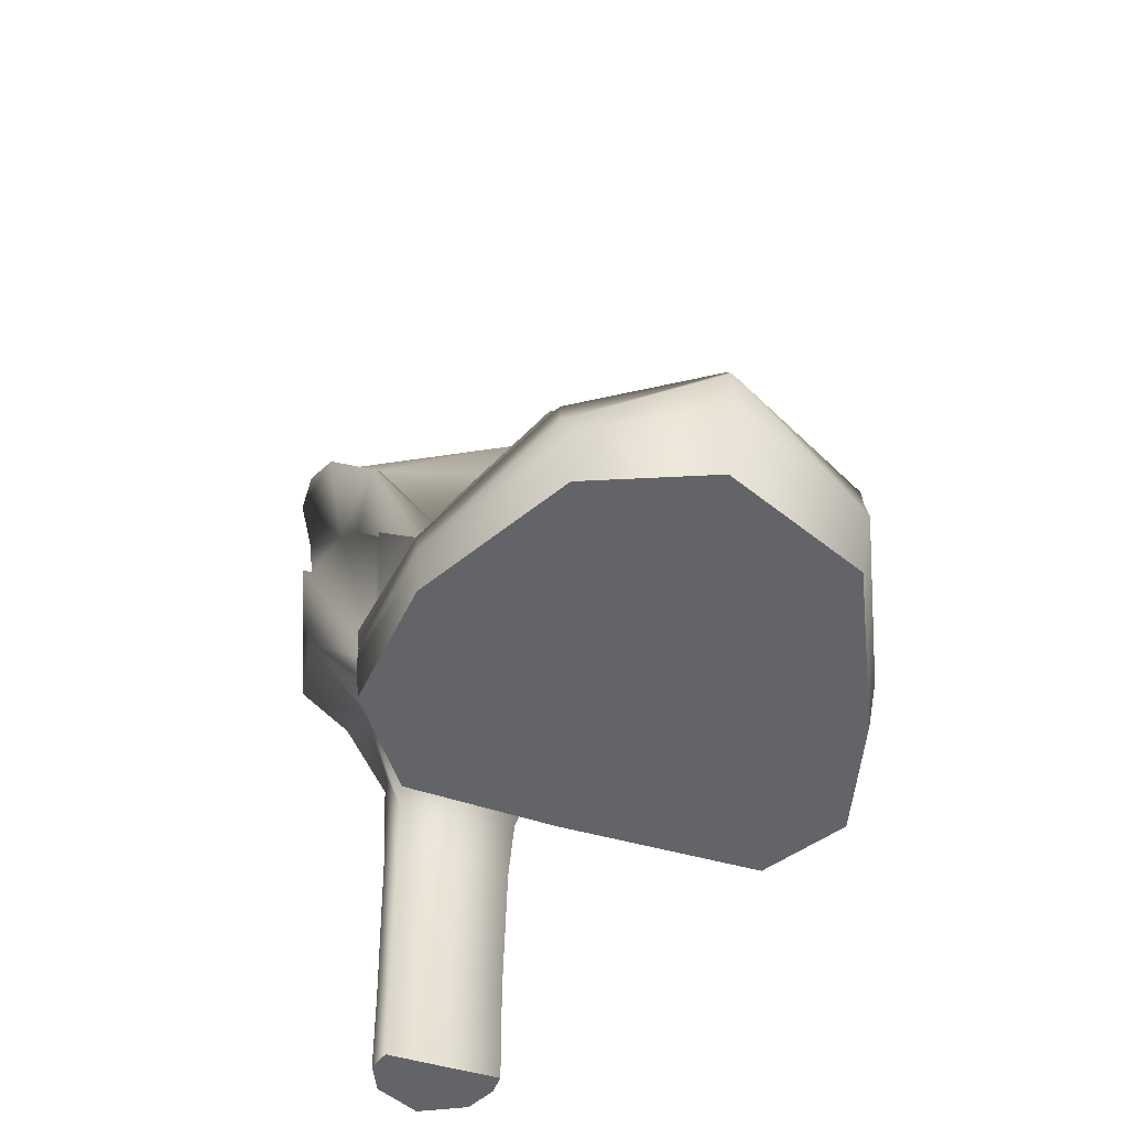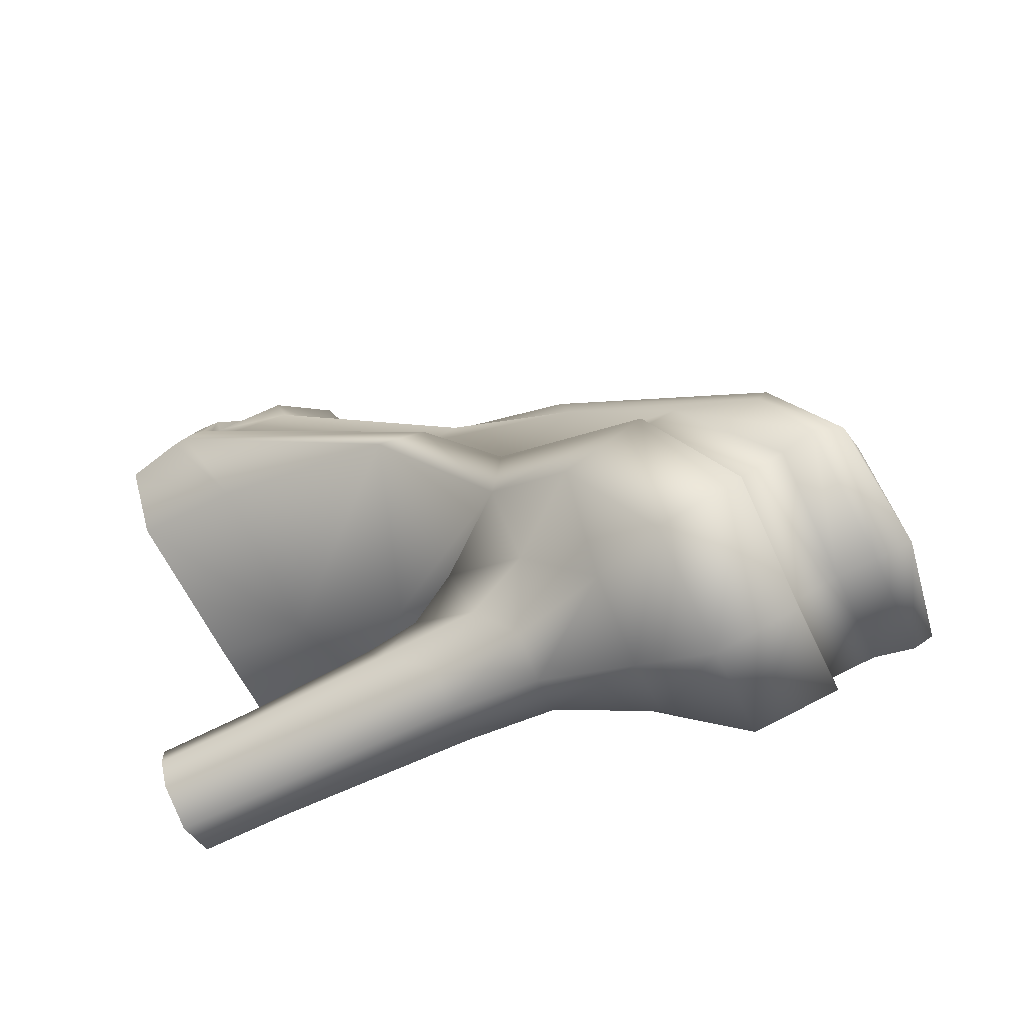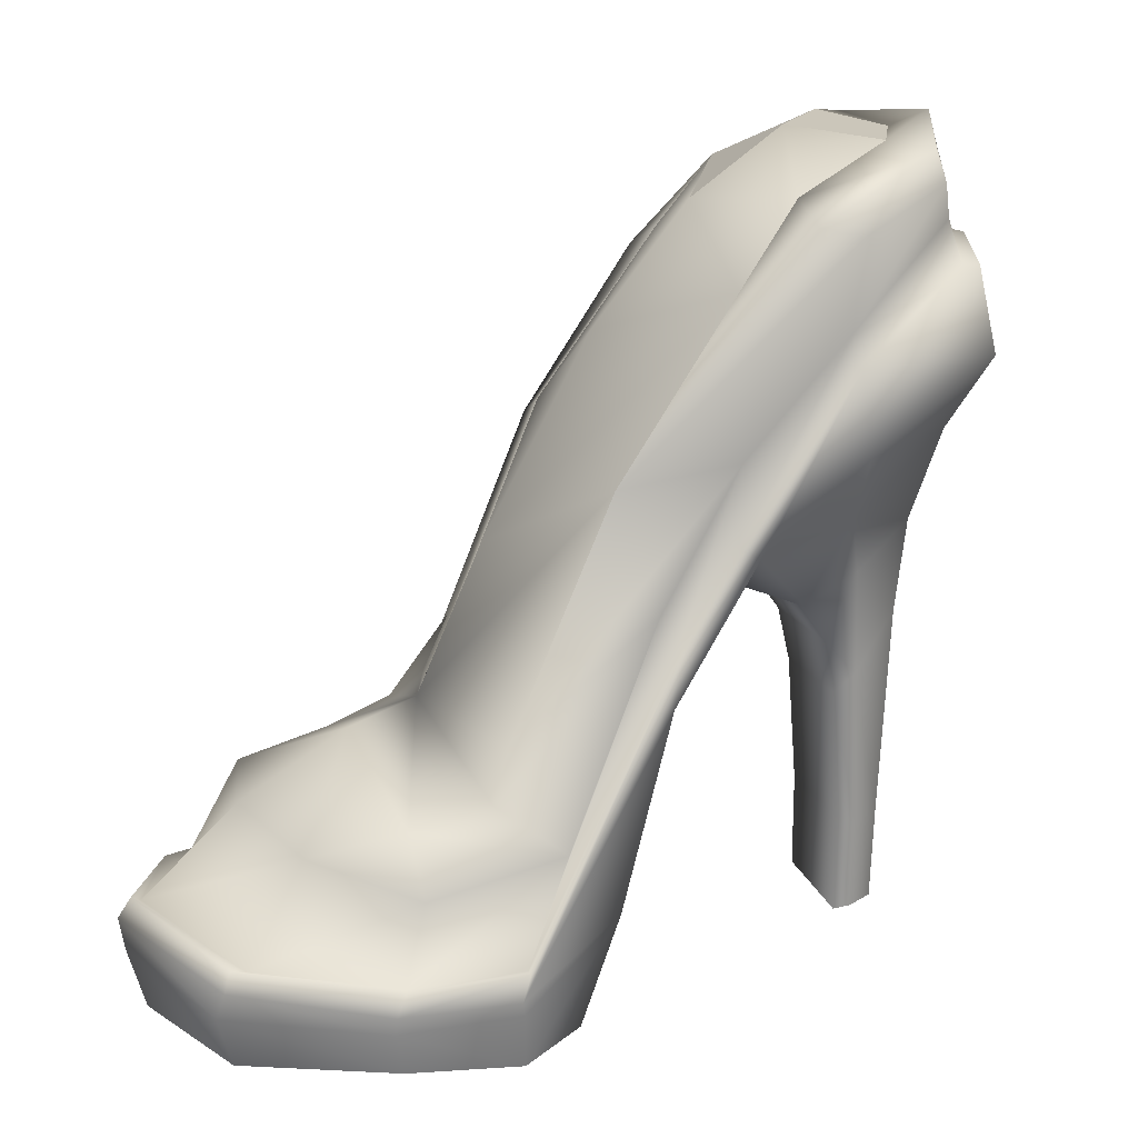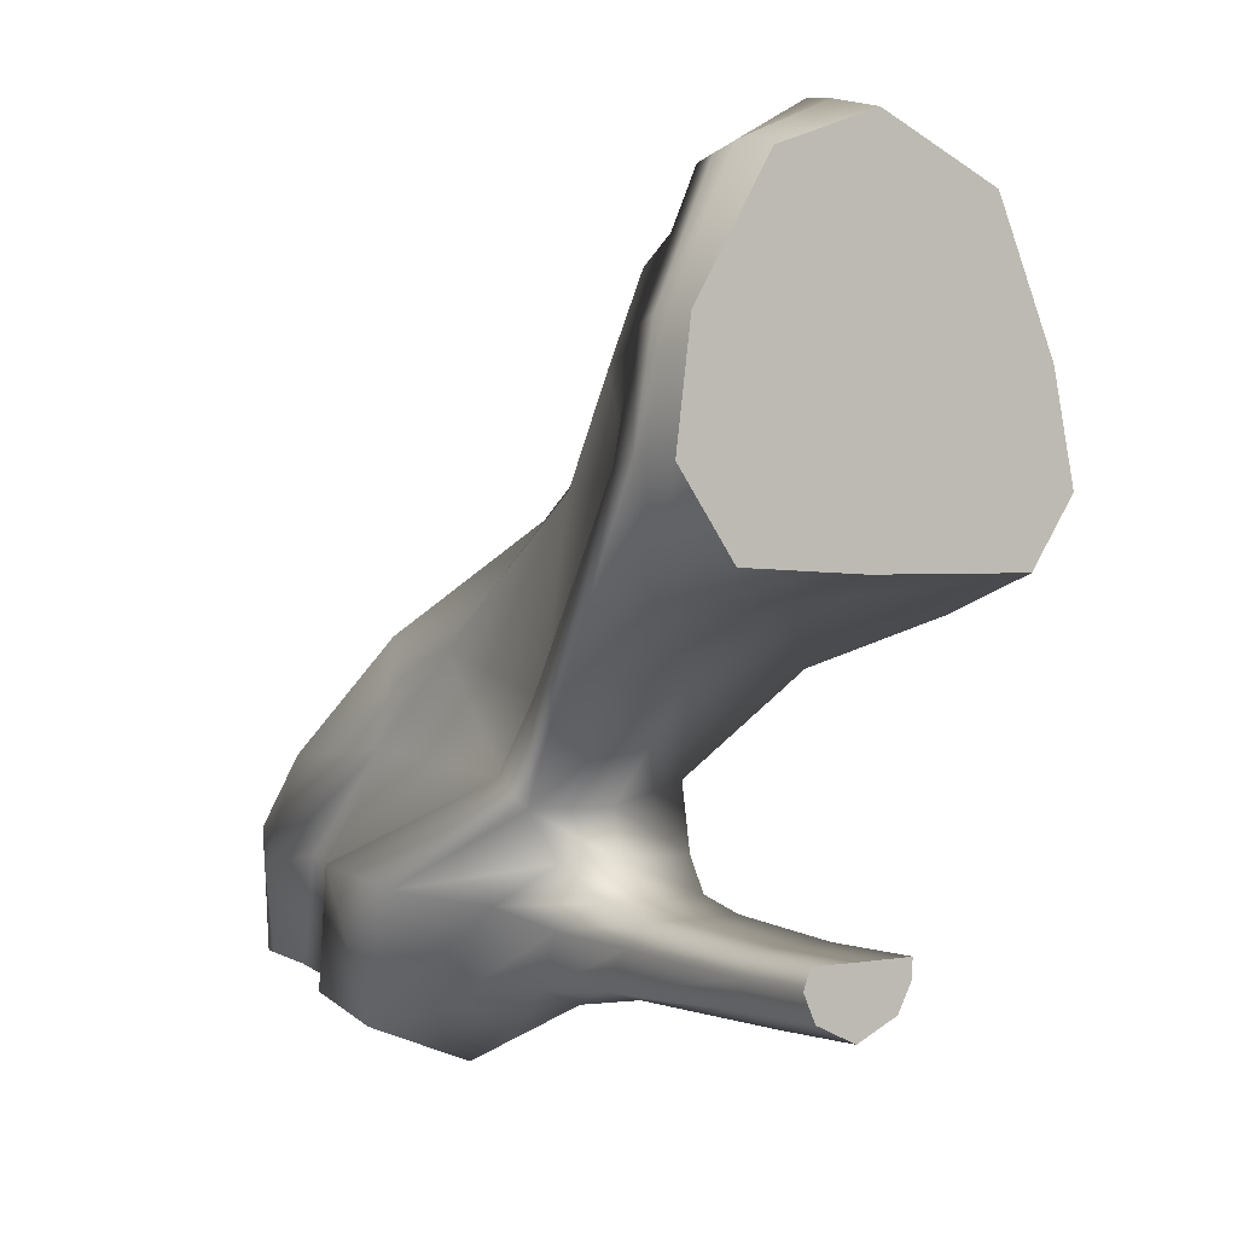
<metadata>
{"format":"obj","ext":"obj","renderer":"f3d","projection":"perspective","resolution":1024,"background":"white","views":[{"elev":-51.2,"azim":-17.6,"up":"+Y"},{"elev":-67.3,"azim":117.4,"up":"+Z"},{"elev":21.9,"azim":71.4,"up":"+Y"},{"elev":0.7,"azim":-33.5,"up":"+Z"}]}
</metadata>
<code>
g Body_05.016
v 9.983e-07 -4.765e-09 0.02925
v -0.02086 -4.78e-09 0.02934
v -0.02104 0.04358 0.02946
v -0.0001801 0.04514 0.02917
v 0.02616 -4.783e-09 0.02936
v -0.02259 0.1035 0.03371
v 0.02598 0.04757 0.02917
v -0.0009287 0.1052 0.03343
v -0.0239 0.1285 0.0391
v 0.02621 0.1076 0.03344
v -0.001259 0.1302 0.0388
v -0.03164 0.1496 0.05326
v 0.02709 0.1328 0.03883
v -0.001895 0.1518 0.05283
v 0.0355 0.1546 0.05305
v -0.04576 0.1512 0.07549
v -0.002216 0.1547 0.07447
v 0.05318 0.1857 0.08106
v 0.00107 0.1064 0.1261
v -0.05881 0.103 0.1284
v 0.08355 0.1388 0.1296
v -0.0572 0.04575 0.1604
v 0.004791 0.04746 0.1572
v 0.08807 0.05282 0.1531
v 0.08428 0.0004078 0.1693
v 0.005779 0.0004078 0.1684
v -0.05293 0.0004078 0.1707
v -0.009151 0.2599 -0.04504
v 0.04504 0.2605 -0.02484
v 0.04558 0.3001 -0.01477
v -0.01052 0.2984 -0.0356
v -0.06171 0.2558 -0.02424
v -0.065 0.2953 -0.0141
v 0.04504 0.2605 -0.02484
v 0.06675 0.2676 0.04549
v 0.04558 0.3001 -0.01477
v 0.06233 0.2279 0.03757
v 0.05318 0.1857 0.08106
v 0.06288 0.1954 0.09304
v 0.08048 0.1621 0.1255
v 0.08355 0.1388 0.1296
v 0.1106 0.03289 0.2024
v 0.1106 0.04517 0.1992
v 0.09834 0.02822 0.2512
v 0.09887 0.03944 0.247
v 0.07029 0.03544 0.3144
v 0.07074 0.04572 0.3121
v -0.07279 0.02238 0.2595
v -0.04039 0.04235 0.3175
v -0.04045 0.03197 0.3197
v -0.07297 0.03378 0.2553
v -0.08055 0.02365 0.209
v -0.08097 0.03603 0.2058
v -0.05881 0.103 0.1284
v -0.05793 0.1266 0.1212
v -0.04576 0.1512 0.07549
v -0.05419 0.1609 0.0875
v -0.07082 0.2205 0.03798
v -0.0794 0.2605 0.04609
v -0.06171 0.2558 -0.02424
v -0.065 0.2953 -0.0141
v 0.01081 0.04425 0.3466
v 0.07074 0.04572 0.3121
v 0.07029 0.03544 0.3144
v 0.01119 0.0531 0.3407
v -0.04045 0.03197 0.3197
v -0.04039 0.04235 0.3175
v -0.06525 0.2243 0.1388
v -0.06958 0.2711 0.09953
v -0.0641 0.2191 0.1402
v -0.0701 0.2956 0.08295
v -0.06874 0.326 0.05771
v -0.06755 0.3167 0.05948
v -0.06958 0.2711 0.09953
v 0.02954 0.3297 0.0595
v 0.03812 0.2956 0.08736
v 0.05606 0.2245 0.1456
v 0.05539 0.2172 0.146
v 0.06122 0.1172 0.1885
v 0.06229 0.1218 0.193
v -0.06874 0.326 0.05771
v -0.04904 0.3471 0.01835
v -0.04868 0.338 0.0199
v -0.06755 0.3167 0.05948
v 0.01119 0.0531 0.3407
v 0.01148 0.05138 0.3367
v 0.06793 0.04254 0.3046
v 0.07074 0.04572 0.3121
v -0.04039 0.04235 0.3175
v 0.09445 0.03871 0.2467
v -0.03674 0.03963 0.3101
v 0.09887 0.03944 0.247
v -0.07297 0.03378 0.2553
v 0.1053 0.0443 0.1986
v -0.06744 0.03377 0.255
v 0.1106 0.04517 0.1992
v -0.08097 0.03603 0.2058
v 0.07499 0.1616 0.1248
v -0.07485 0.03616 0.2054
v 0.08048 0.1621 0.1255
v -0.05793 0.1266 0.1212
v 0.05849 0.1954 0.09267
v -0.05396 0.127 0.121
v 0.06288 0.1954 0.09304
v -0.05419 0.1609 0.0875
v 0.06262 0.2672 0.04547
v -0.05086 0.1612 0.08729
v 0.06675 0.2676 0.04549
v -0.0794 0.2605 0.04609
v 0.04264 0.2998 -0.008207
v -0.07533 0.2605 0.04604
v 0.04558 0.3001 -0.01477
v -0.065 0.2953 -0.0141
v -0.01037 0.2981 -0.02825
v -0.06183 0.2951 -0.007606
v -0.01052 0.2984 -0.0356
v -0.07215 0.2268 0.09648
v -0.06834 0.2056 0.1181
v -0.06417 0.1838 0.1389
v 0.05606 0.2245 0.1456
v 0.03812 0.2956 0.08736
v 0.02954 0.3297 0.0595
v 0.04772 0.3215 0.05768
v 0.03839 0.3466 0.003547
v 0.02069 0.3482 0.01785
v 0.05312 0.3177 0.04045
v -0.0134 0.3518 -0.01745
v -0.01205 0.3462 0.001667
v 0.06708 0.234 0.09612
v 0.06229 0.1218 0.193
v -0.06687 0.3416 -0.000936
v -0.04904 0.3471 0.01835
v -0.06874 0.326 0.05771
v 0.04421 0.3346 0.00151
v -0.01164 0.3355 -0.02155
v -0.06887 0.3324 -0.0007248
v -0.08259 0.3147 0.0579
v -0.07942 0.2868 0.09112
v -0.0701 0.2956 0.08295
v -0.08258 0.3133 0.04072
v -0.06282 0.315 -0.004326
v -0.06979 0.2179 0.1434
v -0.06525 0.2243 0.1388
v -0.04225 0.1067 0.1984
v -0.07215 0.2268 0.09648
v -0.05572 0.1065 0.1958
v 0.01019 0.1258 0.2166
v -0.06834 0.2056 0.1181
v -0.06417 0.1838 0.1389
v -0.01079 0.3178 -0.02344
v -0.07762 0.2752 0.04887
v -0.04745 0.1007 0.2135
v -0.06183 0.2951 -0.007606
v -0.07533 0.2605 0.04604
v -0.01037 0.2981 -0.02825
v -0.05086 0.1612 0.08729
v 0.04264 0.2998 -0.008207
v -0.05396 0.127 0.121
v 0.04202 0.3194 -0.001496
v 0.06262 0.2672 0.04547
v -0.06861 0.08492 0.1989
v -0.07485 0.03616 0.2054
v 0.06238 0.2818 0.04823
v 0.05849 0.1954 0.09267
v 0.07499 0.1616 0.1248
v 0.07308 0.1753 0.1323
v 0.1053 0.0443 0.1986
v -0.03912 0.09422 0.2431
v -0.05934 0.07192 0.2442
v -0.06744 0.03377 0.255
v -0.03357 0.08697 0.2848
v -0.03674 0.03963 0.3101
v 0.1038 0.09206 0.1808
v 0.09445 0.03871 0.2467
v 0.07085 0.1014 0.2017
v 0.01374 0.1177 0.2472
v 0.01399 0.09092 0.2949
v 0.01148 0.05138 0.3367
v 0.07 0.09518 0.2373
v 0.09487 0.0763 0.2374
v 0.06793 0.04254 0.3046
v 0.06763 0.08897 0.2796
v 0.1106 0.03289 0.2024
v 0.08355 0.1388 0.1296
v 0.08807 0.05282 0.1531
v 0.1103 0.02698 0.2016
v 0.09834 0.02822 0.2512
v 0.1056 0.0004078 0.2
v 0.08428 0.0004078 0.1693
v 0.09792 0.02038 0.2517
v 0.07029 0.03544 0.3144
v 0.09532 0.0004078 0.2481
v 0.06972 0.02428 0.3184
v 0.01081 0.04425 0.3466
v 0.06746 0.0004077 0.3119
v 0.01067 0.02888 0.3443
v -0.04045 0.03197 0.3197
v 0.01083 0.0004077 0.3368
v -0.037 0.02222 0.3237
v -0.03695 0.0004077 0.3186
v -0.07279 0.02238 0.2595
v -0.07213 0.0004077 0.2591
v -0.0727 0.01443 0.26
v -0.08055 0.02365 0.209
v -0.07885 0.0004078 0.207
v -0.08048 0.0176 0.2075
v -0.05881 0.103 0.1284
v -0.0572 0.04575 0.1604
v -0.05293 0.0004078 0.1707
v -0.07082 0.2205 0.03798
v -0.04576 0.1512 0.07549
v -0.03164 0.1496 0.05326
v -0.04095 0.1867 0.03277
v -0.06171 0.2558 -0.02424
v -0.0239 0.1285 0.0391
v -0.04106 0.2217 -0.01013
v -0.009151 0.2599 -0.04504
v -0.02801 0.1584 0.02483
v -0.02259 0.1035 0.03371
v -0.00604 0.2248 -0.02969
v 0.04504 0.2605 -0.02484
v -0.02601 0.1108 0.0234
v -0.02104 0.04358 0.02946
v -0.02263 0.1781 -0.001711
v 0.03039 0.2258 -0.01055
v 0.06233 0.2279 0.03757
v -0.02412 0.0375 0.02044
v -0.02086 -4.78e-09 0.02934
v -0.024 -3.352e-09 0.02058
v -0.02079 0.136 0.003015
v -0.002587 0.1801 -0.009979
v -0.01867 0.03926 0.007434
v -0.01852 -1.361e-09 0.008352
v -1.662e-05 5.13e-11 -0.0003149
v 0.03648 0.1919 0.0324
v 0.05318 0.1857 0.08106
v 0.0355 0.1546 0.05305
v 0.018 0.1812 -0.002005
v -0.001541 0.1366 -0.002398
v -0.000207 0.04452 -0.00152
v 0.01905 -1.378e-09 0.008456
v 0.02571 0.1627 0.02452
v 0.02709 0.1328 0.03883
v 0.01816 0.1392 0.002761
v 0.0189 0.04228 0.007178
v 0.02559 -3.356e-09 0.0206
v 0.02545 0.115 0.02309
v 0.02621 0.1076 0.03344
v 0.02546 0.04161 0.02012
v 0.02598 0.04757 0.02917
v 0.02616 -4.783e-09 0.02936
v -0.01048 0.3016 -0.00672
v 0.02334 0.2831 0.02631
v -0.04648 0.2819 0.02675
v -0.04648 0.2819 0.02675
v -0.06137 0.2594 0.06708
v -0.01205 0.3462 0.001667
v 0.02069 0.3482 0.01785
v 0.02334 0.2831 0.02631
v -0.01048 0.3016 -0.00672
v 0.02069 0.3482 0.01785
v 0.02954 0.3297 0.0595
v 0.03223 0.2661 0.06271
v 0.02334 0.2831 0.02631
v -0.04868 0.338 0.0199
v -0.01048 0.3016 -0.00672
v -0.04648 0.2819 0.02675
v -0.01205 0.3462 0.001667
v -0.04904 0.3471 0.01835
v 0.05582 0.07374 0.1717
v 0.0529 0.1694 0.144
v 0.04162 0.2187 0.1062
v 0.03223 0.2661 0.06271
v 0.008802 0.05753 0.2077
v -0.03794 0.06781 0.1927
v -0.04152 0.1022 0.197
v -0.05796 0.1817 0.1452
v -0.0641 0.2191 0.1402
v -0.06137 0.2594 0.06708
v -0.06294 0.2197 0.1117
v -0.0641 0.2191 0.1402
v -0.05796 0.1817 0.1452
v -0.06137 0.2594 0.06708
v -0.04648 0.2819 0.02675
v 0.02334 0.2831 0.02631
v 0.03223 0.2661 0.06271
v -0.06294 0.2197 0.1117
v -0.06137 0.2594 0.06708
v 0.03223 0.2661 0.06271
v 0.04162 0.2187 0.1062
v -0.05796 0.1817 0.1452
v 0.0529 0.1694 0.144
v -0.03794 0.06781 0.1927
v 0.05582 0.07374 0.1717
v -0.04225 0.1067 0.1984
v -0.06525 0.2243 0.1388
v -0.0641 0.2191 0.1402
v -0.04152 0.1022 0.197
v 0.02616 -4.783e-09 0.02936
v 0.02559 -3.356e-09 0.0206
v 9.983e-07 -4.765e-09 0.02925
v -0.02086 -4.78e-09 0.02934
v -0.024 -3.352e-09 0.02058
v 0.01905 -1.378e-09 0.008456
v -0.01852 -1.361e-09 0.008352
v -1.662e-05 5.13e-11 -0.0003149
v 0.08428 0.0004078 0.1693
v 0.005779 0.0004078 0.1684
v -0.05293 0.0004078 0.1707
v 0.1056 0.0004078 0.2
v -0.07885 0.0004078 0.207
v 0.09532 0.0004078 0.2481
v -0.07213 0.0004077 0.2591
v 0.06746 0.0004077 0.3119
v -0.03695 0.0004077 0.3186
v 0.01083 0.0004077 0.3368
v 0.03812 0.2956 0.08736
v -0.005171 0.3241 0.09262
v 0.02954 0.3297 0.0595
v -0.005027 0.2723 0.1351
v 0.002355 0.1883 0.185
v 0.05606 0.2245 0.1456
v -0.005171 0.3241 0.09262
v -0.0701 0.2956 0.08295
v -0.06874 0.326 0.05771
v -0.005027 0.2723 0.1351
v -0.06525 0.2243 0.1388
v -0.04225 0.1067 0.1984
v -0.06525 0.2243 0.1388
v 0.01019 0.1258 0.2166
v 0.05606 0.2245 0.1456
v 0.002355 0.1883 0.185
v -0.04904 0.3471 0.01835
v -0.0332 0.3452 0.04008
v 0.02069 0.3482 0.01785
v -0.01205 0.3462 0.001667
v -0.0332 0.3452 0.04008
v 0.02069 0.3482 0.01785
v 0.02954 0.3297 0.0595
v -0.005171 0.3241 0.09262
v -0.005171 0.3241 0.09262
v -0.06874 0.326 0.05771
v -0.04904 0.3471 0.01835
v -0.0332 0.3452 0.04008
g Body_05.016_0
f 3 2 1
f 4 3 1
f 4 1 5
f 3 4 6
f 7 4 5
f 4 8 6
f 4 7 8
f 6 8 9
f 7 10 8
f 8 11 9
f 8 10 11
f 9 11 12
f 10 13 11
f 11 14 12
f 11 13 14
f 13 15 14
f 12 14 16
f 14 15 17
f 14 17 16
f 15 18 17
f 16 17 19
f 17 18 19
f 20 16 19
f 18 21 19
f 22 20 19
f 23 19 21
f 23 22 19
f 24 23 21
f 24 25 23
f 25 26 23
f 23 26 22
f 26 27 22
g Body_05.016_1
f 30 29 28
f 31 30 28
f 28 32 31
f 32 33 31
f 36 35 34
f 35 37 34
f 37 35 38
f 35 39 38
f 39 40 38
f 40 41 38
f 41 40 42
f 40 43 42
f 42 43 44
f 43 45 44
f 44 45 46
f 45 47 46
f 50 49 48
f 49 51 48
f 48 51 52
f 51 53 52
f 52 53 54
f 53 55 54
f 54 55 56
f 55 57 56
f 58 56 57
f 59 58 57
f 58 59 60
f 59 61 60
f 64 63 62
f 63 65 62
f 66 62 65
f 67 66 65
f 70 69 68
f 69 71 68
f 73 72 71
f 74 73 71
f 77 76 75
f 78 77 75
f 78 79 77
f 79 80 77
f 83 82 81
f 84 83 81
f 87 86 85
f 88 87 85
f 85 86 89
f 90 87 88
f 86 91 89
f 92 90 88
f 89 91 93
f 94 90 92
f 91 95 93
f 96 94 92
f 93 95 97
f 98 94 96
f 95 99 97
f 100 98 96
f 97 99 101
f 102 98 100
f 99 103 101
f 104 102 100
f 101 103 105
f 106 102 104
f 103 107 105
f 108 106 104
f 105 107 109
f 110 106 108
f 107 111 109
f 112 110 108
f 109 111 113
f 114 110 112
f 111 115 113
f 116 114 112
f 113 115 116
f 115 114 116
g Body_05.016_2
f 119 118 117
f 122 121 120
f 123 122 120
f 123 124 122
f 124 125 122
f 126 123 120
f 123 126 124
f 125 124 127
f 128 125 127
f 120 129 126
f 120 130 129
f 127 131 128
f 131 132 128
f 133 132 131
f 126 134 124
f 135 127 124
f 134 135 124
f 136 131 127
f 135 136 127
f 137 133 131
f 131 136 137
f 138 133 137
f 138 139 133
f 136 140 137
f 137 140 138
f 141 136 135
f 136 141 140
f 139 138 142
f 143 139 142
f 144 143 142
f 145 138 140
f 138 145 142
f 146 144 142
f 144 146 147
f 145 148 142
f 146 142 148
f 149 146 148
f 150 141 135
f 150 135 134
f 141 151 140
f 151 145 140
f 146 152 147
f 152 146 149
f 151 141 153
f 154 151 153
f 145 151 154
f 153 141 155
f 141 150 155
f 156 145 154
f 149 145 156
f 155 150 157
f 156 158 149
f 150 159 157
f 157 159 160
f 159 150 134
f 161 149 158
f 161 152 149
f 162 161 158
f 159 163 160
f 163 159 134
f 126 163 134
f 160 163 164
f 129 163 126
f 163 129 164
f 164 129 165
f 129 166 165
f 165 166 167
f 130 166 129
f 168 152 161
f 152 168 147
f 169 161 162
f 169 168 161
f 170 169 162
f 171 169 170
f 171 168 169
f 172 171 170
f 166 173 167
f 167 173 174
f 130 175 166
f 175 130 147
f 175 173 166
f 168 171 176
f 168 176 147
f 177 171 172
f 171 177 176
f 178 177 172
f 179 175 147
f 175 179 173
f 176 179 147
f 173 180 174
f 179 180 173
f 174 180 181
f 182 177 178
f 177 182 176
f 182 179 176
f 181 182 178
f 180 182 181
f 179 182 180
f 185 184 183
f 186 185 183
f 186 183 187
f 186 188 185
f 188 189 185
f 190 186 187
f 186 190 188
f 190 187 191
f 190 192 188
f 193 190 191
f 190 193 192
f 193 191 194
f 193 195 192
f 196 193 194
f 193 196 195
f 196 194 197
f 196 198 195
f 199 196 197
f 196 199 198
f 199 200 198
f 199 197 201
f 202 200 199
f 203 199 201
f 203 202 199
f 203 201 204
f 205 202 203
f 206 203 204
f 206 205 203
f 206 204 207
f 208 206 207
f 206 208 205
f 208 209 205
f 212 211 210
f 213 212 210
f 213 210 214
f 215 212 213
f 216 213 214
f 216 214 217
f 218 215 213
f 218 213 216
f 219 215 218
f 220 216 217
f 220 217 221
f 222 219 218
f 223 219 222
f 224 218 216
f 224 216 220
f 222 218 224
f 225 220 221
f 225 221 226
f 227 223 222
f 223 227 228
f 227 229 228
f 230 222 224
f 227 222 230
f 231 224 220
f 231 220 225
f 230 224 231
f 227 232 229
f 232 227 230
f 232 233 229
f 234 233 232
f 235 225 226
f 235 226 236
f 237 235 236
f 238 231 225
f 238 225 235
f 239 230 231
f 232 230 239
f 239 231 238
f 240 234 232
f 240 232 239
f 241 234 240
f 242 235 237
f 242 238 235
f 243 242 237
f 244 239 238
f 240 239 244
f 244 238 242
f 245 241 240
f 245 240 244
f 246 241 245
f 247 242 243
f 247 244 242
f 245 244 247
f 248 247 243
f 249 245 247
f 249 247 248
f 249 246 245
f 250 249 248
f 249 250 246
f 250 251 246
g Body_05.016_3
f 254 253 252
f 255 83 84
f 256 255 84
f 259 258 257
f 260 259 257
f 263 262 261
f 264 263 261
f 267 266 265
f 266 268 265
f 265 268 269
f 270 79 78
f 271 270 78
f 272 271 78
f 78 75 272
f 75 273 272
f 270 275 274
f 275 277 276
f 277 278 276
f 279 73 74
f 280 279 74
f 280 74 281
f 282 280 281
f 285 284 283
f 286 285 283
f 289 288 287
f 290 289 287
f 290 287 291
f 292 290 291
f 291 293 292
f 293 294 292
f 297 296 295
f 298 297 295
f 301 300 299
f 300 301 302
f 300 302 303
f 304 300 303
f 304 303 305
f 305 306 304
f 309 308 307
f 307 310 309
f 310 311 309
f 310 312 311
f 312 313 311
f 312 314 313
f 314 315 313
f 314 316 315
g Body_05.016_4
f 319 318 317
f 318 320 317
f 317 320 321
f 322 317 321
f 324 320 323
f 325 324 323
f 324 327 326
f 327 321 326
f 321 329 328
f 330 321 328
f 147 130 331
f 332 147 331
f 335 334 333
f 336 335 333
f 339 338 337
f 340 339 337
f 343 342 341
f 344 343 341

</code>
